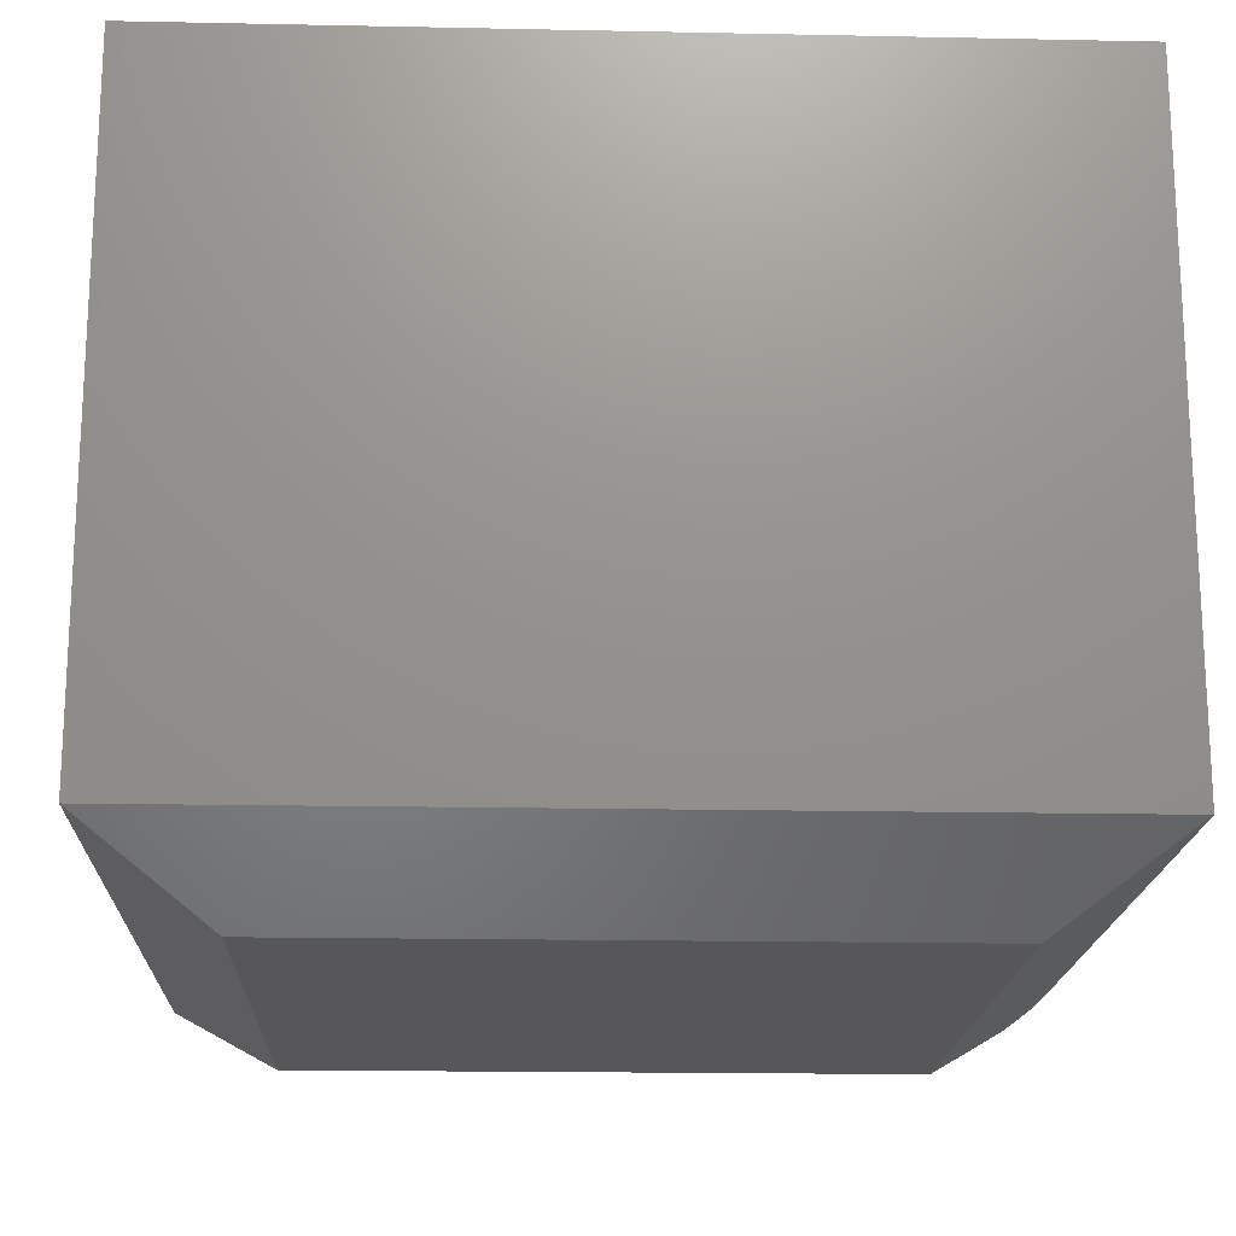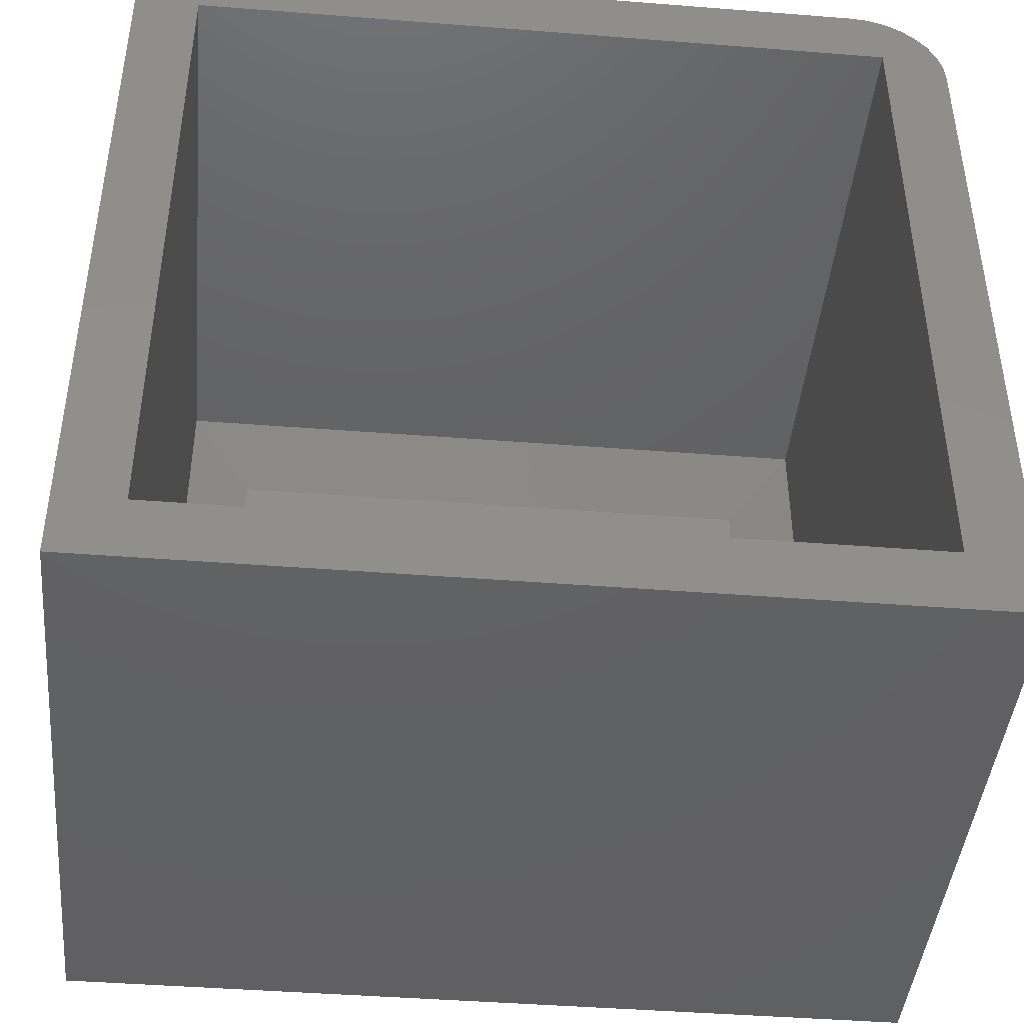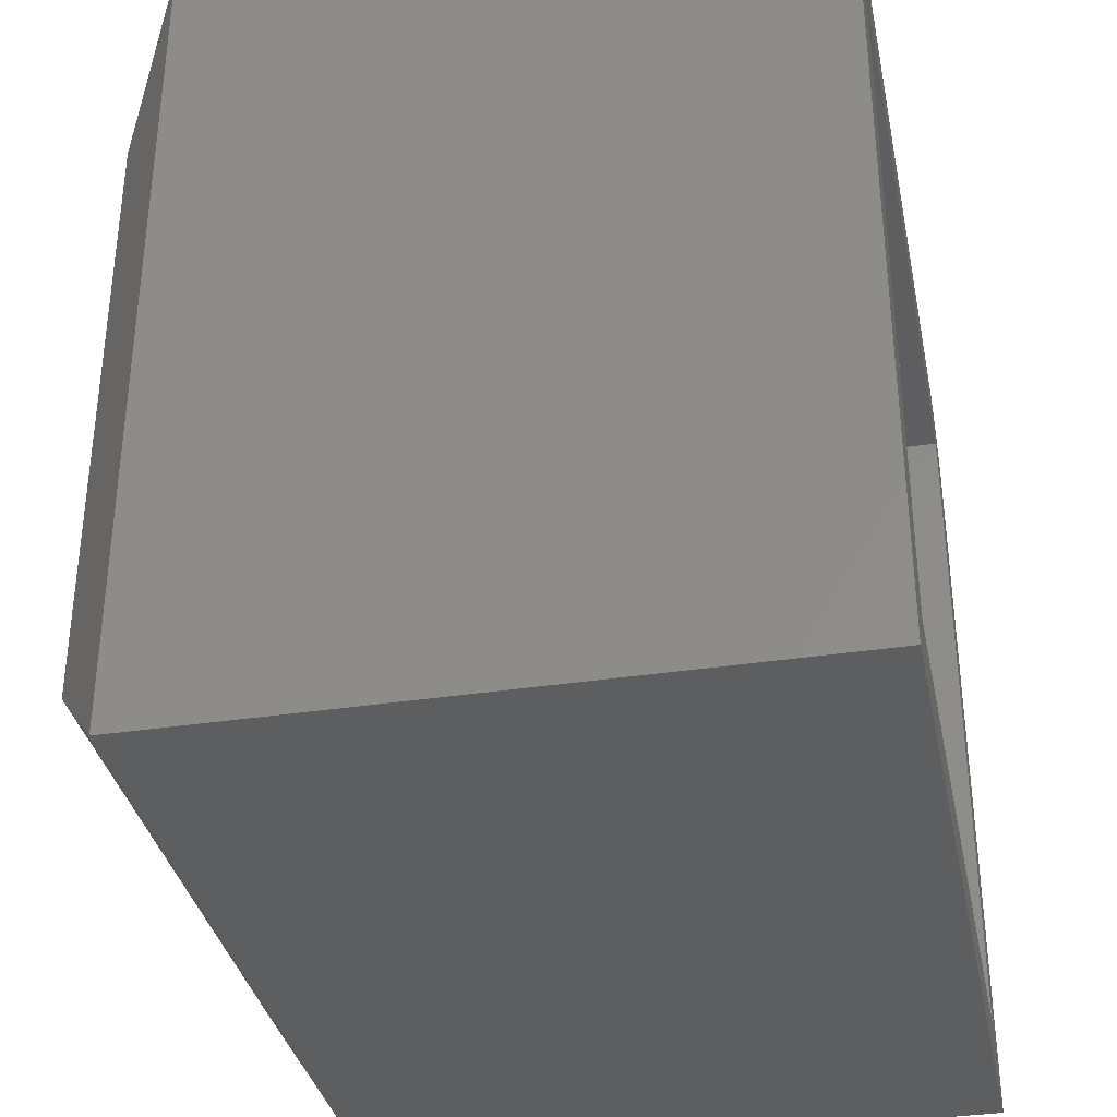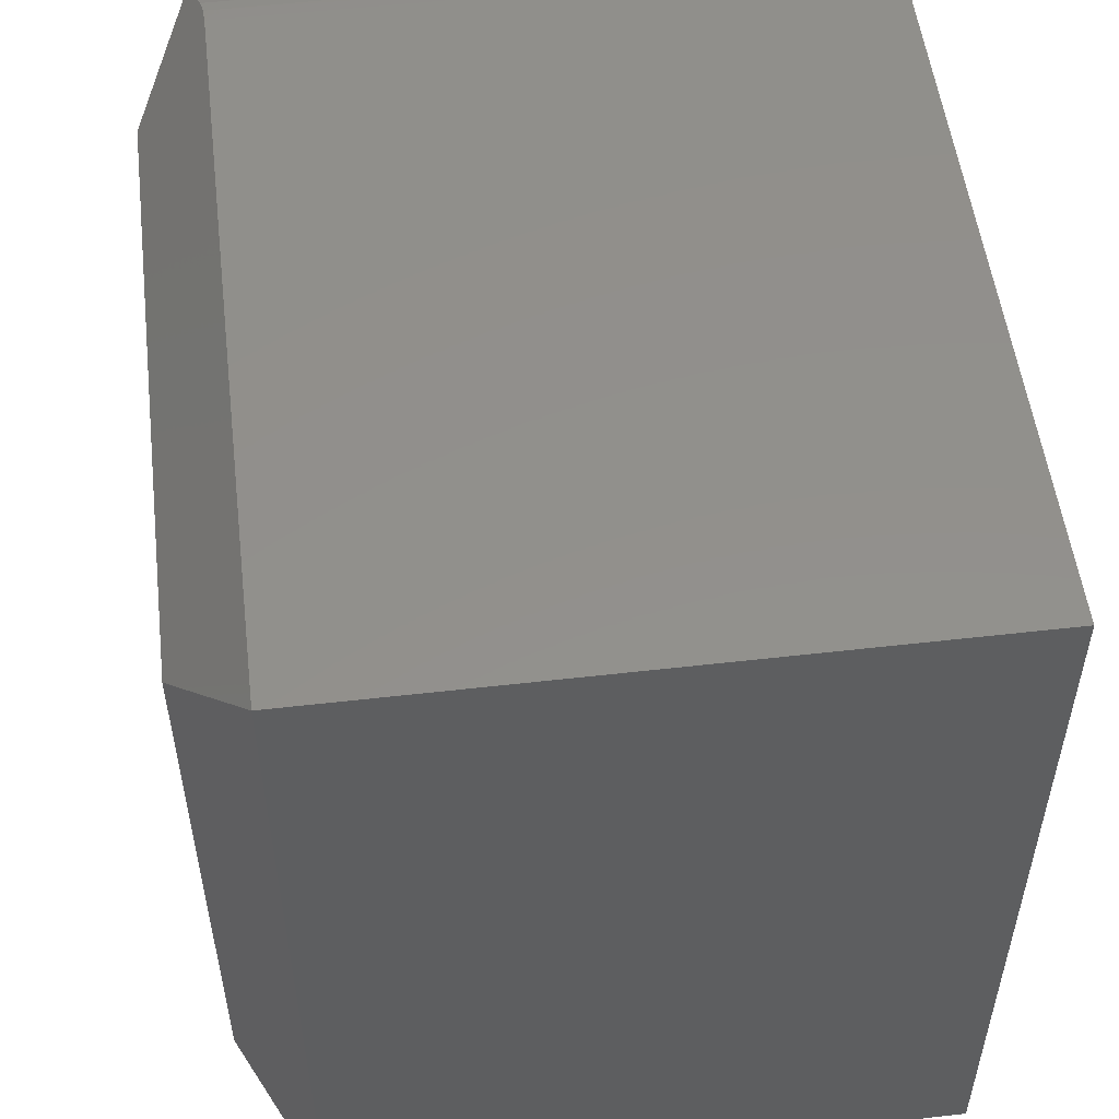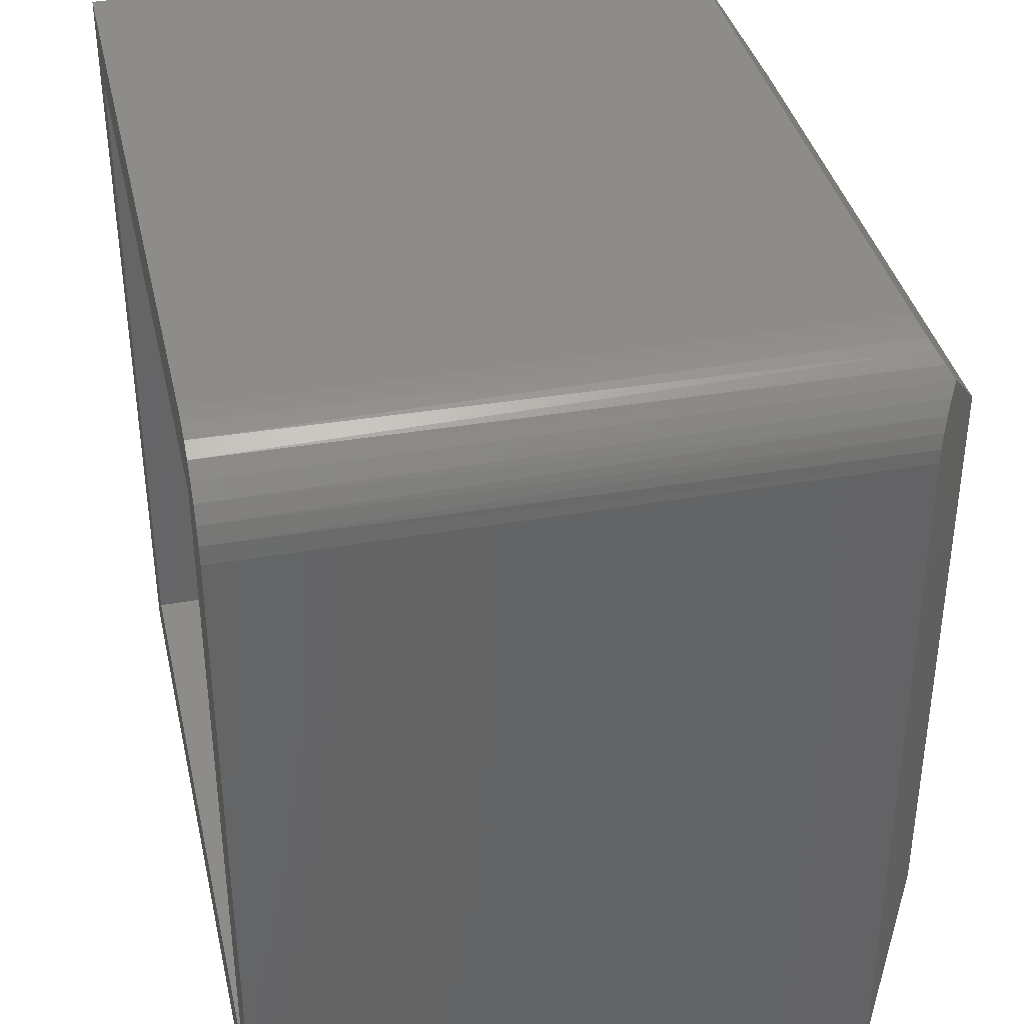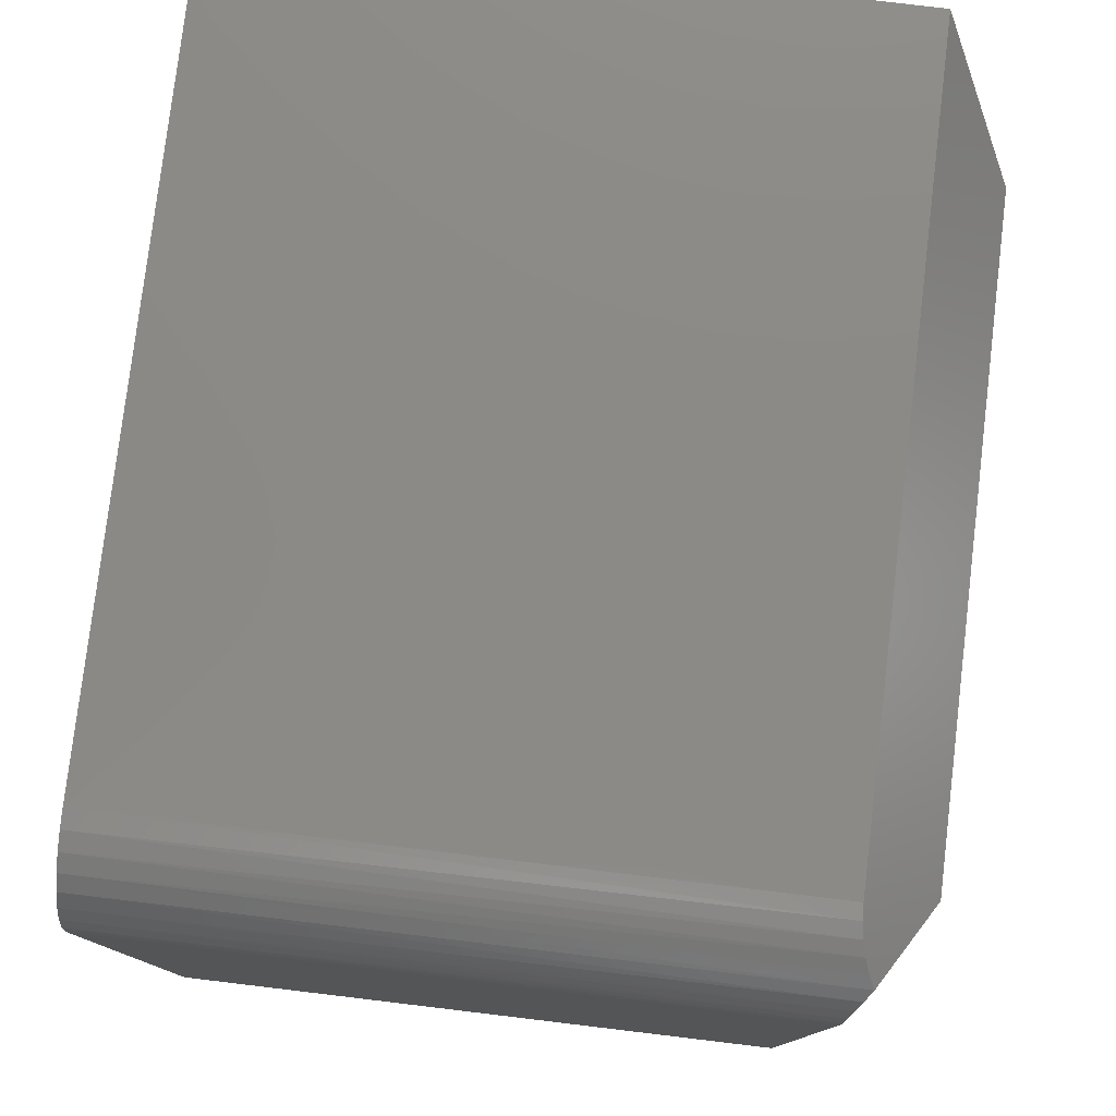
<metadata>
{"format":"stl","ext":"stl","renderer":"f3d","projection":"perspective","resolution":1024,"background":"white","views":[{"elev":-17.9,"azim":-2.3,"up":"+Z"},{"elev":-43.5,"azim":-5.3,"up":"+Y"},{"elev":-35.1,"azim":-78.5,"up":"+Y"},{"elev":53.1,"azim":-97.0,"up":"+Y"},{"elev":37.8,"azim":77.3,"up":"+Y"},{"elev":78.6,"azim":96.8,"up":"+Y"}]}
</metadata>
<code>
# stl→obj: 42 verts, 80 faces
v 0.7109 -0.07812 0.2109
v 0.7109 -0.07812 0.7471
v 0.7109 -0.7031 0.2109
v 0.7109 -0.7031 0.7471
v 3.827e-18 3.469e-18 0.2109
v 3.666e-17 3.323e-17 0.7471
v 0.6328 3.469e-18 0.2109
v 0.6328 3.323e-17 0.7471
v 0.6172 -0.09375 0.1484
v 0.6881 -0.02289 0.1957
v 0.6961 -0.03238 0.2011
v 0.7026 -0.04293 0.2054
v 0.7073 -0.05467 0.2085
v 0.7101 -0.06683 0.2104
v 0.6172 -0.6094 0.1484
v 0.09375 -0.09375 0.1484
v 0.6451 -0.0009658 0.2103
v 0.6571 -0.003872 0.2084
v 0.6683 -0.008529 0.2053
v 0.6789 -0.01501 0.2009
v 0.6562 -0.05469 0.7471
v 0.6562 -0.6484 0.7471
v 0.7094 -0.06288 0.7471
v 0.705 -0.04823 0.7471
v 0.6978 -0.03472 0.7471
v 0.6881 -0.02288 0.7471
v 0.6762 -0.01317 0.7471
v 0.6627 -0.005947 0.7471
v 0.6481 -0.001501 0.7471
v 0.05469 -0.05469 0.7471
v 3.666e-17 -0.7031 0.7471
v 0.05469 -0.6484 0.7471
v 0.6562 -0.05469 0.2402
v 0.6562 -0.6484 0.2402
v 0.05469 -0.05469 0.2402
v 0.05469 -0.6484 0.2402
v 0.1103 -0.5928 0.2031
v 0.6006 -0.5928 0.2031
v 0.1103 -0.1103 0.2031
v 0.6006 -0.1103 0.2031
v 3.827e-18 -0.7031 0.2109
v 0.09375 -0.6094 0.1484
f 1 2 3
f 3 2 4
f 5 6 7
f 7 6 8
f 9 10 11
f 9 11 12
f 9 12 13
f 9 13 14
f 9 14 1
f 9 1 3
f 9 3 15
f 9 16 5
f 9 5 7
f 9 7 17
f 9 17 18
f 9 18 19
f 9 19 20
f 9 20 10
f 21 22 4
f 21 4 2
f 21 2 23
f 21 23 24
f 21 24 25
f 21 25 26
f 21 26 27
f 21 27 28
f 21 28 29
f 21 29 8
f 21 8 6
f 21 6 30
f 4 22 31
f 31 22 32
f 31 32 6
f 6 32 30
f 29 28 18
f 19 18 28
f 28 27 19
f 19 27 20
f 25 24 12
f 13 12 24
f 24 23 13
f 7 8 17
f 17 8 29
f 17 29 18
f 20 27 10
f 10 27 26
f 10 26 11
f 11 26 25
f 11 25 12
f 2 1 23
f 23 1 14
f 23 14 13
f 33 34 21
f 21 34 22
f 30 32 35
f 35 32 36
f 30 35 21
f 21 35 33
f 32 22 36
f 36 22 34
f 37 38 39
f 39 38 40
f 34 38 36
f 36 38 37
f 33 40 34
f 34 40 38
f 33 35 40
f 40 35 39
f 36 37 35
f 35 37 39
f 41 3 31
f 31 3 4
f 6 5 31
f 31 5 41
f 42 16 15
f 15 16 9
f 41 5 42
f 42 5 16
f 3 41 15
f 15 41 42

</code>
